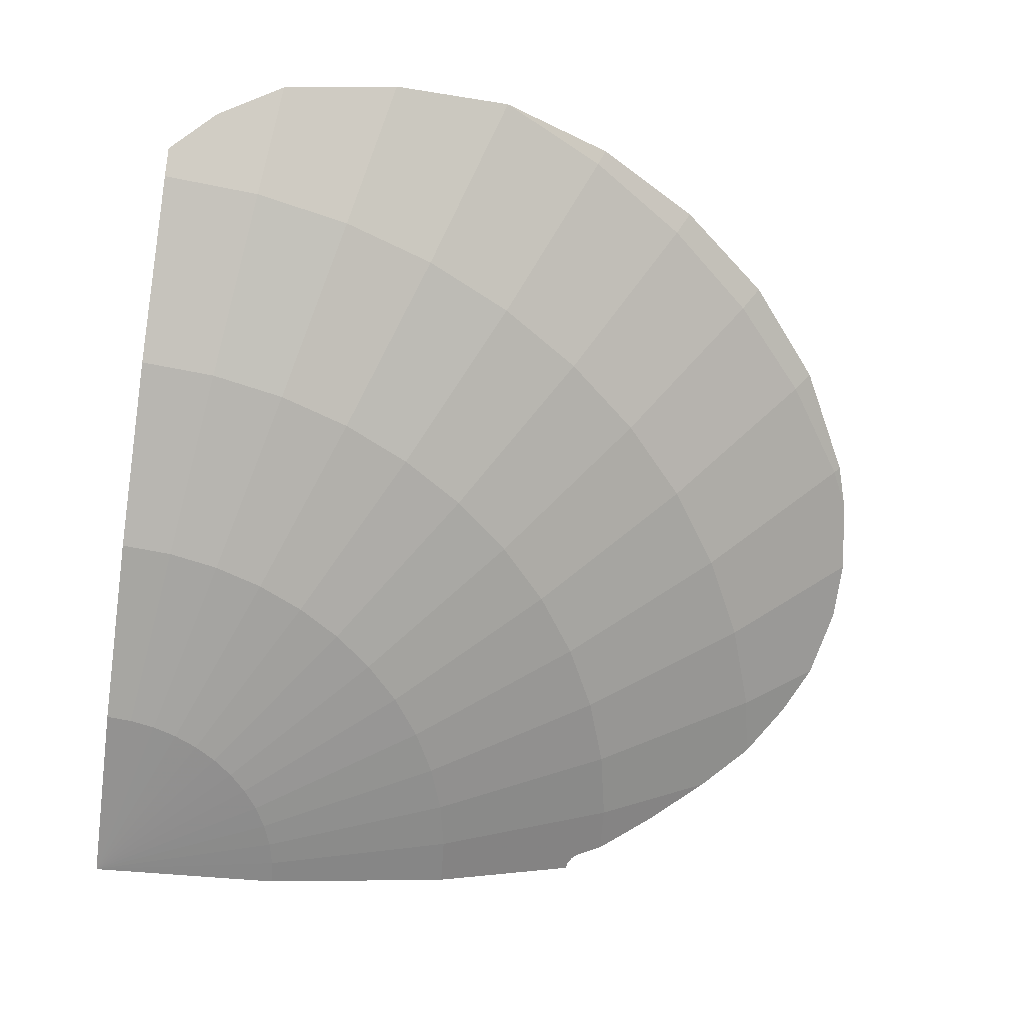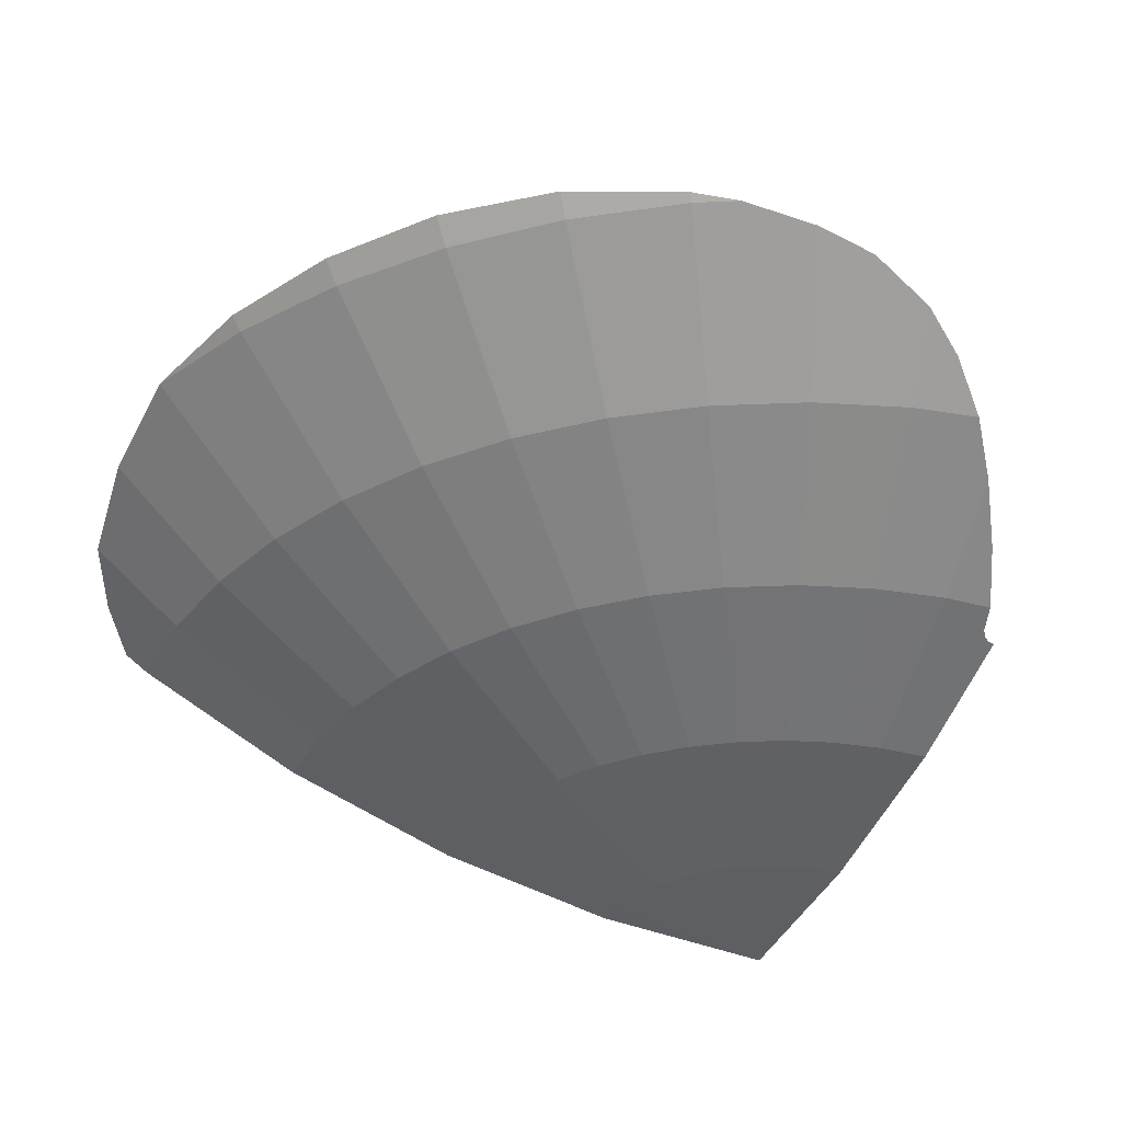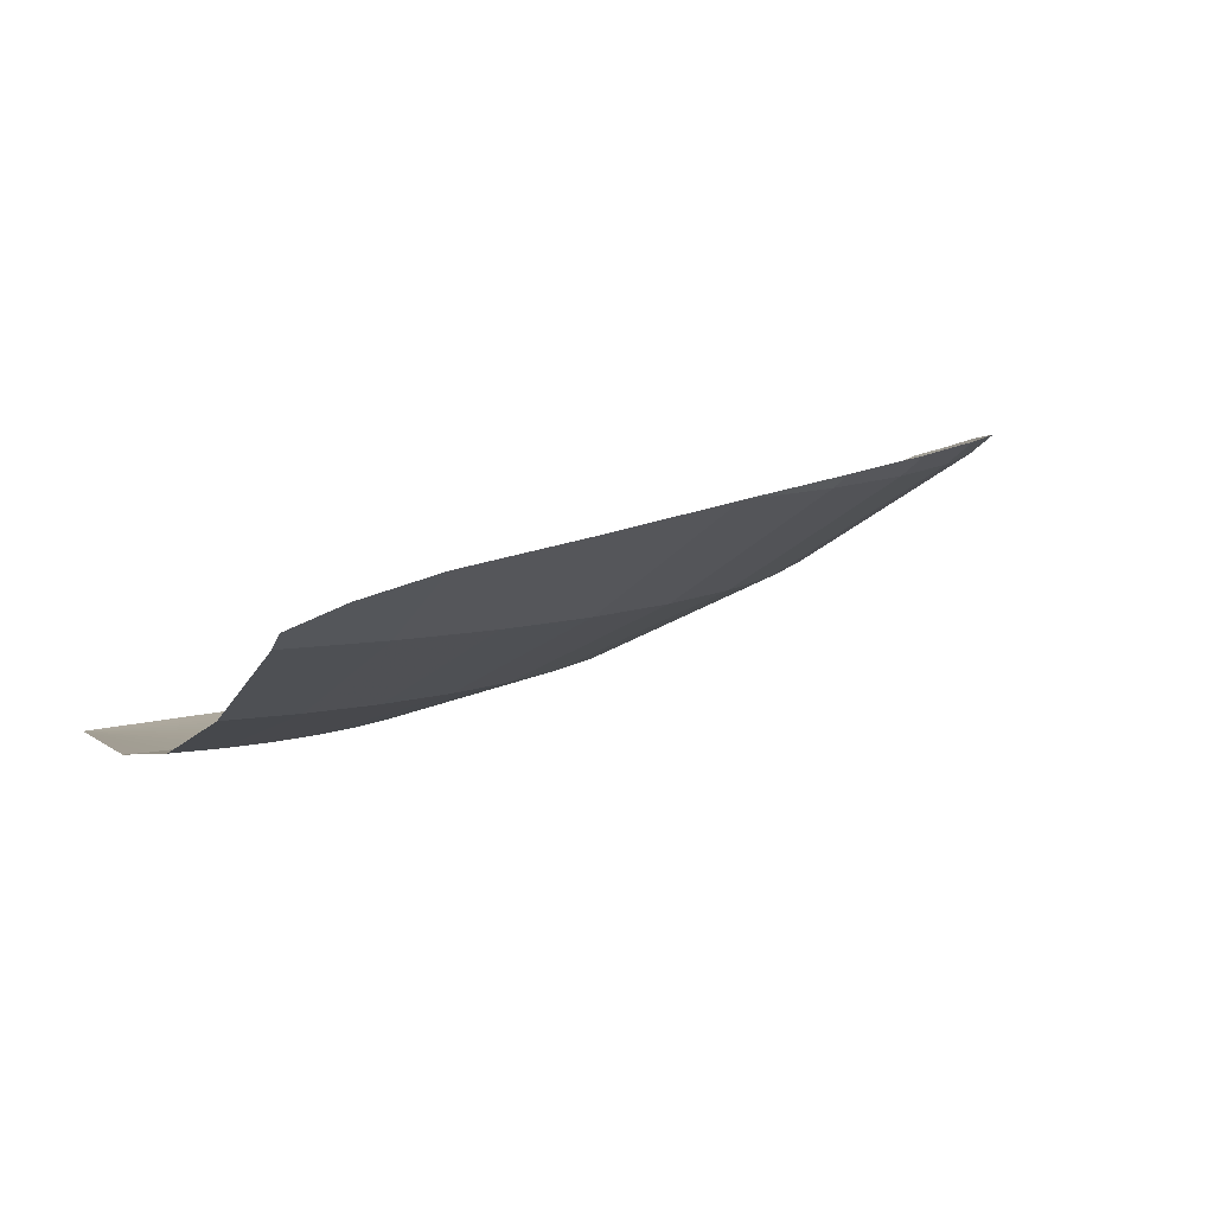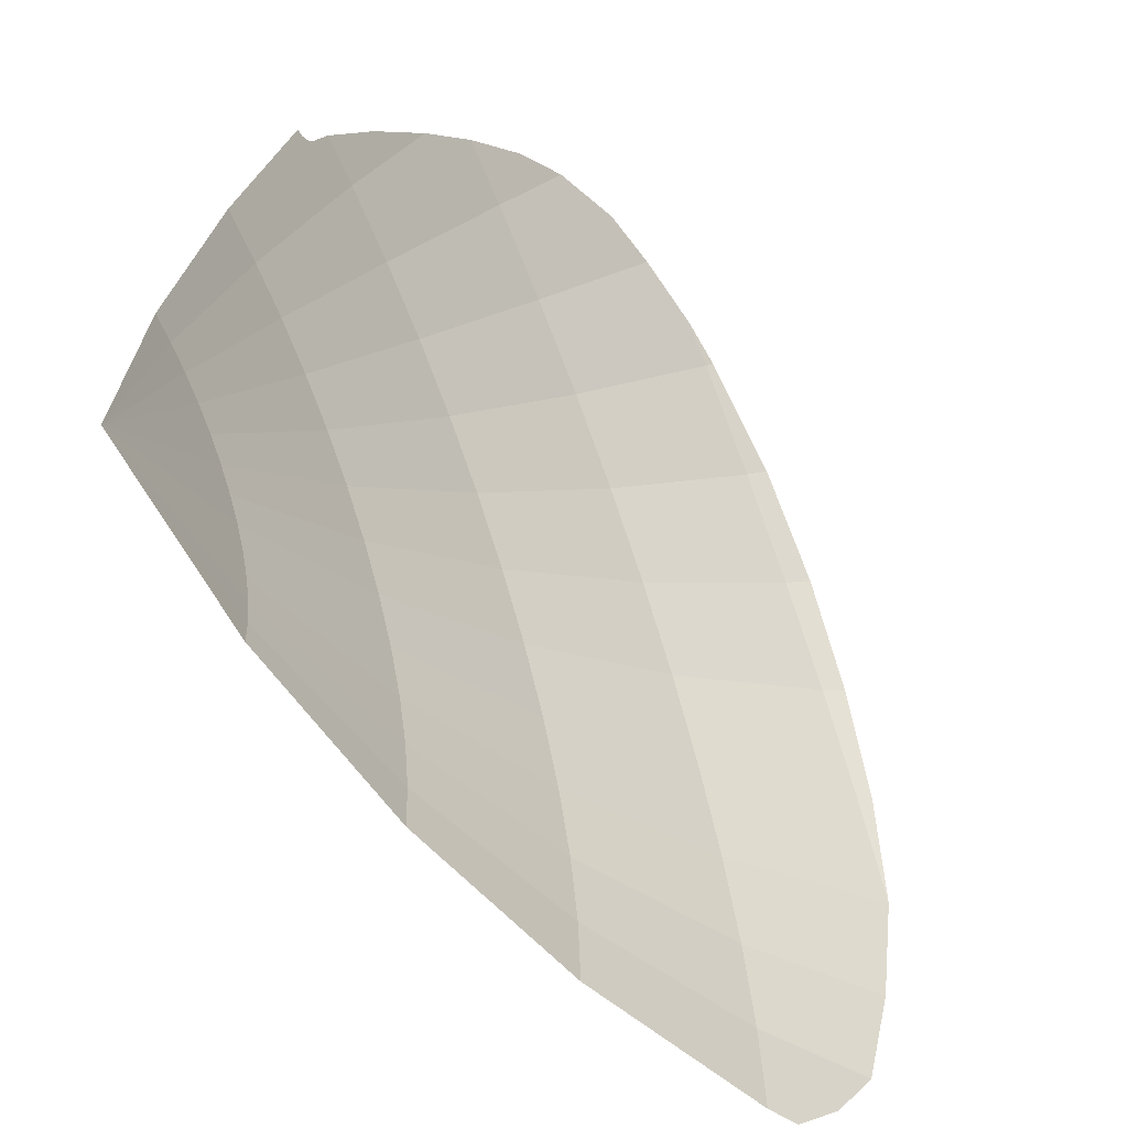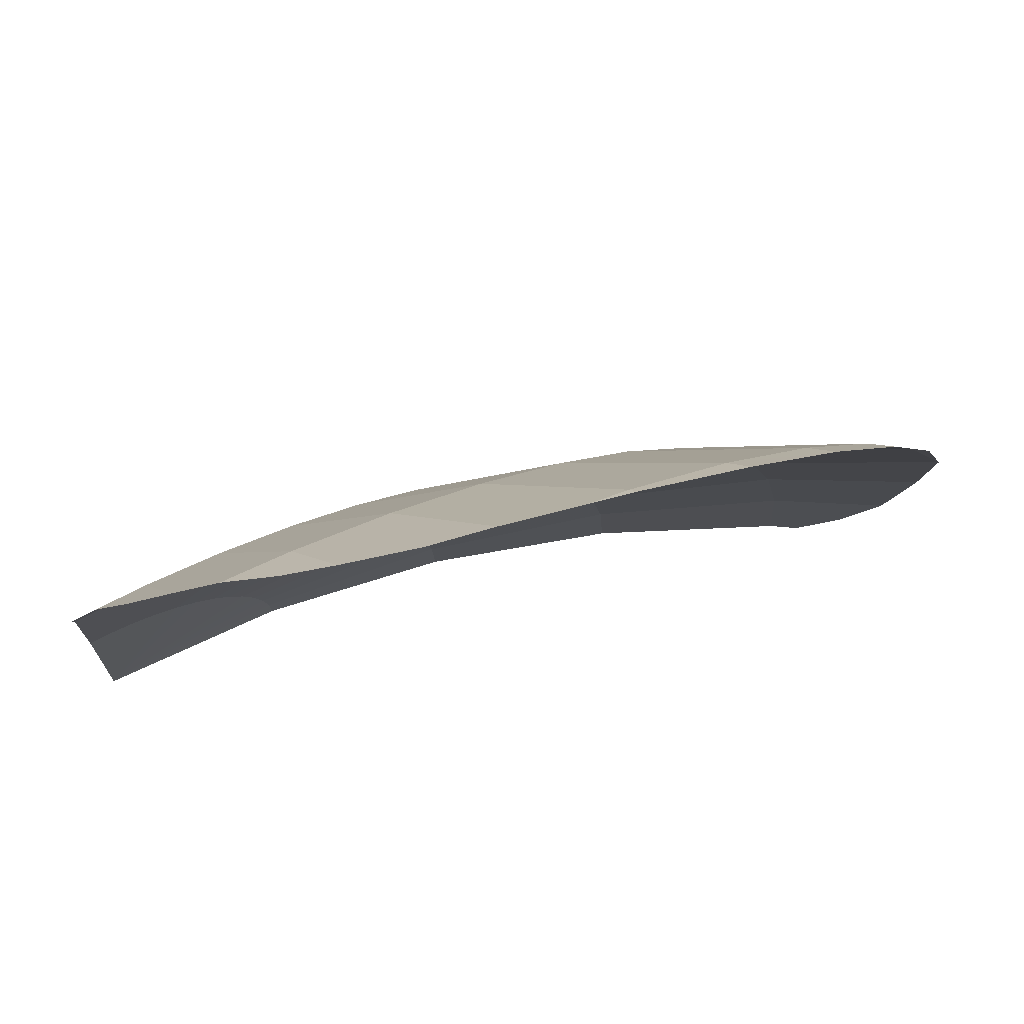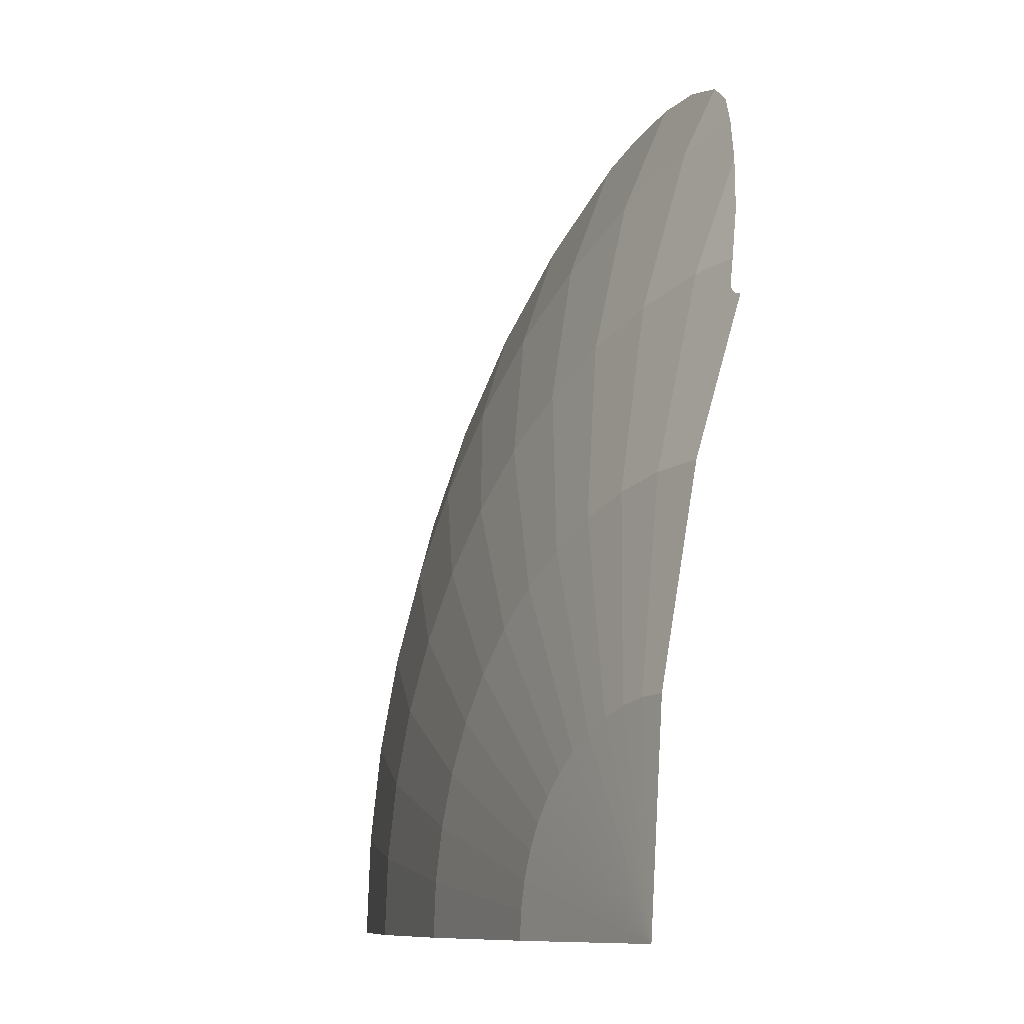
<metadata>
{"format":"obj","ext":"obj","renderer":"f3d","projection":"perspective","resolution":1024,"background":"white","views":[{"elev":-62.7,"azim":-97.9,"up":"+Y"},{"elev":-37.3,"azim":-23.2,"up":"+Y"},{"elev":8.5,"azim":-112.8,"up":"+Y"},{"elev":-62.7,"azim":114.0,"up":"+Z"},{"elev":70.9,"azim":151.1,"up":"+Z"},{"elev":-9.2,"azim":55.1,"up":"+Z"}]}
</metadata>
<code>
v -3.826 -0.305 2.936
v -3.739 -0.4002 2.869
v -3.333 -0.4002 3.333
v -3.42 -0.2924 3.42
v -4.142 -0.3392 2.391
v -4.354 -0.4002 1.804
v -4.081 -0.4002 2.356
v -2.139 -0.4002 4.189
v -2.376 -0.3668 4.115
v -2.356 -0.4002 4.081
v -4.142 -0.3392 2.391
v -4.081 -0.4002 2.356
v -3.739 -0.4002 2.869
v -3.826 -0.305 2.936
v -3.42 -0.2924 3.42
v -3.333 -0.4002 3.333
v -2.869 -0.4002 3.739
v -2.933 -0.3093 3.822
v -2.933 -0.3093 3.822
v -2.869 -0.4002 3.739
v -2.356 -0.4002 4.081
v -2.376 -0.3668 4.115
v -2.869 -0.4002 3.739
v -2.356 -0.9628 3.071
v -1.935 -0.9628 3.352
v -2.356 -0.4002 4.081
v -4.354 -0.4002 1.804
v -3.576 -0.9628 1.481
v -3.352 -0.9628 1.935
v -4.081 -0.4002 2.356
v -3.739 -0.4002 2.869
v -4.081 -0.4002 2.356
v -3.352 -0.9628 1.935
v -3.071 -0.9628 2.356
v -2.737 -0.9628 2.737
v -2.356 -0.9628 3.071
v -2.869 -0.4002 3.739
v -3.333 -0.4002 3.333
v -1.455 -0.5444 4.245
v -1.76 -0.4756 4.25
v -1.481 -0.9628 3.576
v -1.112 -0.678 4.151
v -1.112 -0.678 4.151
v -1.481 -0.9628 3.576
v -1.002 -0.9628 3.739
v -4.345 -0.6211 0.572
v -3.838 -0.9628 0.5052
v -3.739 -0.9628 1.002
v -4.4 -0.5054 1.179
v -4.182 -0.7446 0.231
v -4 -0.8765 0
v -3.838 -0.9628 0.5052
v -4.345 -0.6211 0.572
v -4.354 -0.4002 1.804
v -4.4 -0.5054 1.179
v -3.739 -0.9628 1.002
v -3.576 -0.9628 1.481
v -1.76 -0.4756 4.25
v -2.139 -0.4002 4.189
v -2.356 -0.4002 4.081
v -1.935 -0.9628 3.352
v -1.76 -0.4756 4.25
v -1.935 -0.9628 3.352
v -1.481 -0.9628 3.576
v -0.885 -0.8001 4.01
v -1.112 -0.678 4.151
v -1.002 -0.9628 3.739
v -0.6604 -0.9628 3.807
v -3.838 -0.9628 0.5052
v -4 -0.8765 0
v -3.871 -0.9628 0
v -3.739 -0.4002 2.869
v -3.071 -0.9628 2.356
v -2.737 -0.9628 2.737
v -3.333 -0.4002 3.333
v -1.935 -0.9628 3.352
v -1.481 -1.411 2.566
v -1.134 -1.411 2.737
v -1.481 -0.9628 3.576
v -2.356 -0.9628 3.071
v -1.804 -1.411 2.35
v -1.481 -1.411 2.566
v -1.935 -0.9628 3.352
v -3.071 -0.9628 2.356
v -2.35 -1.411 1.804
v -2.095 -1.411 2.095
v -2.737 -0.9628 2.737
v -2.737 -1.411 1.134
v -3.576 -0.9628 1.481
v -3.739 -0.9628 1.002
v -2.862 -1.411 0.7668
v -2.937 -1.411 0.3867
v -3.838 -0.9628 0.5052
v -3.871 -0.9628 0
v -2.963 -1.411 0
v -3.739 -0.9628 1.002
v -3.838 -0.9628 0.5052
v -2.937 -1.411 0.3867
v -2.862 -1.411 0.7668
v -2.737 -1.411 1.134
v -2.566 -1.411 1.481
v -3.352 -0.9628 1.935
v -3.576 -0.9628 1.481
v -2.566 -1.411 1.481
v -2.35 -1.411 1.804
v -3.071 -0.9628 2.356
v -3.352 -0.9628 1.935
v -2.095 -1.411 2.095
v -1.804 -1.411 2.35
v -2.356 -0.9628 3.071
v -2.737 -0.9628 2.737
v -1.134 -1.411 2.737
v -0.7668 -1.411 2.862
v -1.002 -0.9628 3.739
v -1.481 -0.9628 3.576
v -0.6604 -0.9628 3.807
v -1.002 -0.9628 3.739
v -0.7668 -1.411 2.862
v -0.3867 -1.411 2.937
v -0.275 -1.265 3.24
v -0.4673 -1.106 3.55
v -0.3867 -1.411 2.937
v -0.1303 -1.411 2.954
v -0.6604 -0.9628 3.807
v -0.3867 -1.411 2.937
v -0.4673 -1.106 3.55
v -0.2615 -1.736 1.987
v -0.3867 -1.411 2.937
v -0.7668 -1.411 2.862
v -0.5186 -1.736 1.935
v -1.134 -1.411 2.737
v -0.7668 -1.736 1.851
v -0.5186 -1.736 1.935
v -0.7668 -1.411 2.862
v -1.804 -1.411 2.35
v -1.22 -1.736 1.59
v -1.002 -1.736 1.735
v -1.481 -1.411 2.566
v -2.35 -1.411 1.804
v -1.59 -1.736 1.22
v -1.417 -1.736 1.417
v -2.095 -1.411 2.095
v -2.737 -1.411 1.134
v -1.851 -1.736 0.7668
v -1.735 -1.736 1.002
v -2.566 -1.411 1.481
v -2.963 -1.411 0
v -2.004 -1.736 0
v -1.987 -1.736 0.2615
v -2.937 -1.411 0.3867
v -2.862 -1.411 0.7668
v -2.937 -1.411 0.3867
v -1.987 -1.736 0.2615
v -1.935 -1.736 0.5186
v -2.737 -1.411 1.134
v -2.862 -1.411 0.7668
v -1.935 -1.736 0.5186
v -1.851 -1.736 0.7668
v -2.35 -1.411 1.804
v -2.566 -1.411 1.481
v -1.735 -1.736 1.002
v -1.59 -1.736 1.22
v -1.417 -1.736 1.417
v -1.22 -1.736 1.59
v -1.804 -1.411 2.35
v -2.095 -1.411 2.095
v -1.002 -1.736 1.735
v -0.7668 -1.736 1.851
v -1.134 -1.411 2.737
v -1.481 -1.411 2.566
v -0.1303 -1.411 2.954
v -0.3867 -1.411 2.937
v -0.2615 -1.736 1.987
v -0.09239 -1.456 2.822
v -0.2615 -1.736 1.987
v 0 -1.736 2.004
v 0 -1.479 2.76
v -0.03827 -1.476 2.768
v -0.07071 -1.468 2.789
v -0.2615 -1.736 1.987
v -0.03827 -1.476 2.768
v -0.09239 -1.456 2.822
v -0.2615 -1.736 1.987
v -0.07071 -1.468 2.789
v -0.2615 -1.736 1.987
v -0.1319 -1.934 1.002
v 0 -1.934 1.01
v 0 -1.736 2.004
v -0.5186 -1.736 1.935
v -0.2615 -1.934 0.9761
v -0.1319 -1.934 1.002
v -0.2615 -1.736 1.987
v -1.22 -1.736 1.59
v -0.6152 -1.934 0.8017
v -0.5052 -1.934 0.8751
v -1.002 -1.736 1.735
v -0.6152 -1.934 0.8017
v -1.22 -1.736 1.59
v -1.417 -1.736 1.417
v -0.7145 -1.934 0.7145
v -1.851 -1.736 0.7668
v -0.9336 -1.934 0.3867
v -0.8751 -1.934 0.5052
v -1.735 -1.736 1.002
v -1.935 -1.736 0.5186
v -0.9761 -1.934 0.2615
v -0.9336 -1.934 0.3867
v -1.851 -1.736 0.7668
v -1.01 -1.934 0
v -1.002 -1.934 0.1319
v -1.987 -1.736 0.2615
v -2.004 -1.736 0
v -1.002 -1.934 0.1319
v -0.9761 -1.934 0.2615
v -1.935 -1.736 0.5186
v -1.987 -1.736 0.2615
v -0.8751 -1.934 0.5052
v -0.8017 -1.934 0.6152
v -1.59 -1.736 1.22
v -1.735 -1.736 1.002
v -0.8017 -1.934 0.6152
v -0.7145 -1.934 0.7145
v -1.417 -1.736 1.417
v -1.59 -1.736 1.22
v -0.5052 -1.934 0.8751
v -0.3867 -1.934 0.9336
v -0.7668 -1.736 1.851
v -1.002 -1.736 1.735
v -0.5186 -1.736 1.935
v -0.7668 -1.736 1.851
v -0.3867 -1.934 0.9336
v -0.2615 -1.934 0.9761
v 0 -1.934 1.01
v -0.1319 -1.934 1.002
v 0 -2 0
v -0.1319 -1.934 1.002
v -0.2615 -1.934 0.9761
v 0 -2 0
v -0.2615 -1.934 0.9761
v -0.3867 -1.934 0.9336
v 0 -2 0
v -0.3867 -1.934 0.9336
v -0.5052 -1.934 0.8751
v 0 -2 0
v -0.5052 -1.934 0.8751
v -0.6152 -1.934 0.8017
v 0 -2 0
v -0.6152 -1.934 0.8017
v -0.7145 -1.934 0.7145
v 0 -2 0
v -0.7145 -1.934 0.7145
v -0.8017 -1.934 0.6152
v 0 -2 0
v -0.8017 -1.934 0.6152
v -0.8751 -1.934 0.5052
v 0 -2 0
v -0.8751 -1.934 0.5052
v -0.9336 -1.934 0.3867
v 0 -2 0
v -0.9336 -1.934 0.3867
v -0.9761 -1.934 0.2615
v 0 -2 0
v -0.9761 -1.934 0.2615
v -1.002 -1.934 0.1319
v 0 -2 0
v -1.002 -1.934 0.1319
v -1.01 -1.934 0
v 0 -2 0
g mesh7378584
f 1 2 3
f 3 4 1
f 5 6 7
f 8 9 10
f 11 12 13
f 13 14 11
f 15 16 17
f 17 18 15
f 19 20 21
f 21 22 19
g mesh7378585
f 23 24 25
f 25 26 23
f 27 28 29
f 29 30 27
f 31 32 33
f 33 34 31
f 35 36 37
f 37 38 35
f 39 40 41
f 41 42 39
f 43 44 45
f 46 47 48
f 48 49 46
f 50 51 52
f 52 53 50
f 54 55 56
f 56 57 54
f 58 59 60
f 60 61 58
f 62 63 64
f 65 66 67
f 67 68 65
f 69 70 71
f 72 73 74
f 74 75 72
g mesh7378586
f 76 77 78
f 78 79 76
f 80 81 82
f 82 83 80
f 84 85 86
f 86 87 84
f 88 89 90
f 90 91 88
f 92 93 94
f 94 95 92
f 96 97 98
f 98 99 96
f 100 101 102
f 102 103 100
f 104 105 106
f 106 107 104
f 108 109 110
f 110 111 108
f 112 113 114
f 114 115 112
f 116 117 118
f 118 119 116
f 120 121 122
f 122 123 120
f 124 125 126
g mesh7378587
f 127 128 129
f 129 130 127
f 131 132 133
f 133 134 131
f 135 136 137
f 137 138 135
f 139 140 141
f 141 142 139
f 143 144 145
f 145 146 143
f 147 148 149
f 149 150 147
f 151 152 153
f 153 154 151
f 155 156 157
f 157 158 155
f 159 160 161
f 161 162 159
f 163 164 165
f 165 166 163
f 167 168 169
f 169 170 167
f 171 172 173
f 173 174 171
f 175 176 177
f 177 178 175
f 179 180 181
f 182 183 184
g mesh7378588
f 185 186 187
f 187 188 185
f 189 190 191
f 191 192 189
f 193 194 195
f 195 196 193
f 197 198 199
f 199 200 197
f 201 202 203
f 203 204 201
f 205 206 207
f 207 208 205
f 209 210 211
f 211 212 209
f 213 214 215
f 215 216 213
f 217 218 219
f 219 220 217
f 221 222 223
f 223 224 221
f 225 226 227
f 227 228 225
f 229 230 231
f 231 232 229
g mesh7378589
f 233 234 235
f 236 237 238
f 239 240 241
f 242 243 244
f 245 246 247
f 248 249 250
f 251 252 253
f 254 255 256
f 257 258 259
f 260 261 262
f 263 264 265
f 266 267 268

</code>
